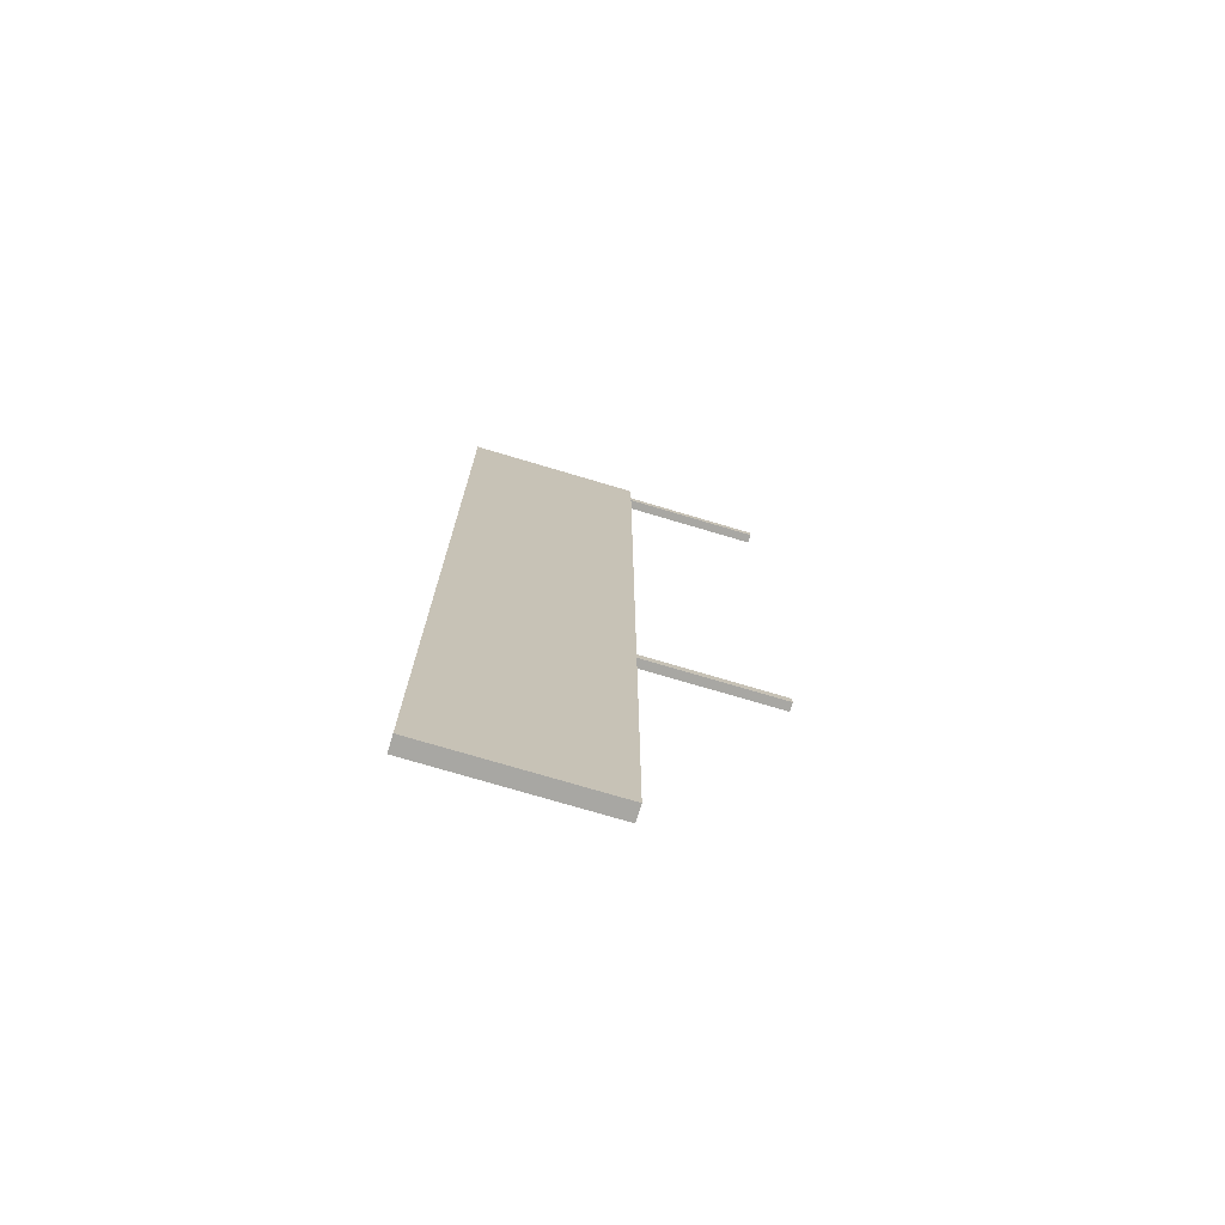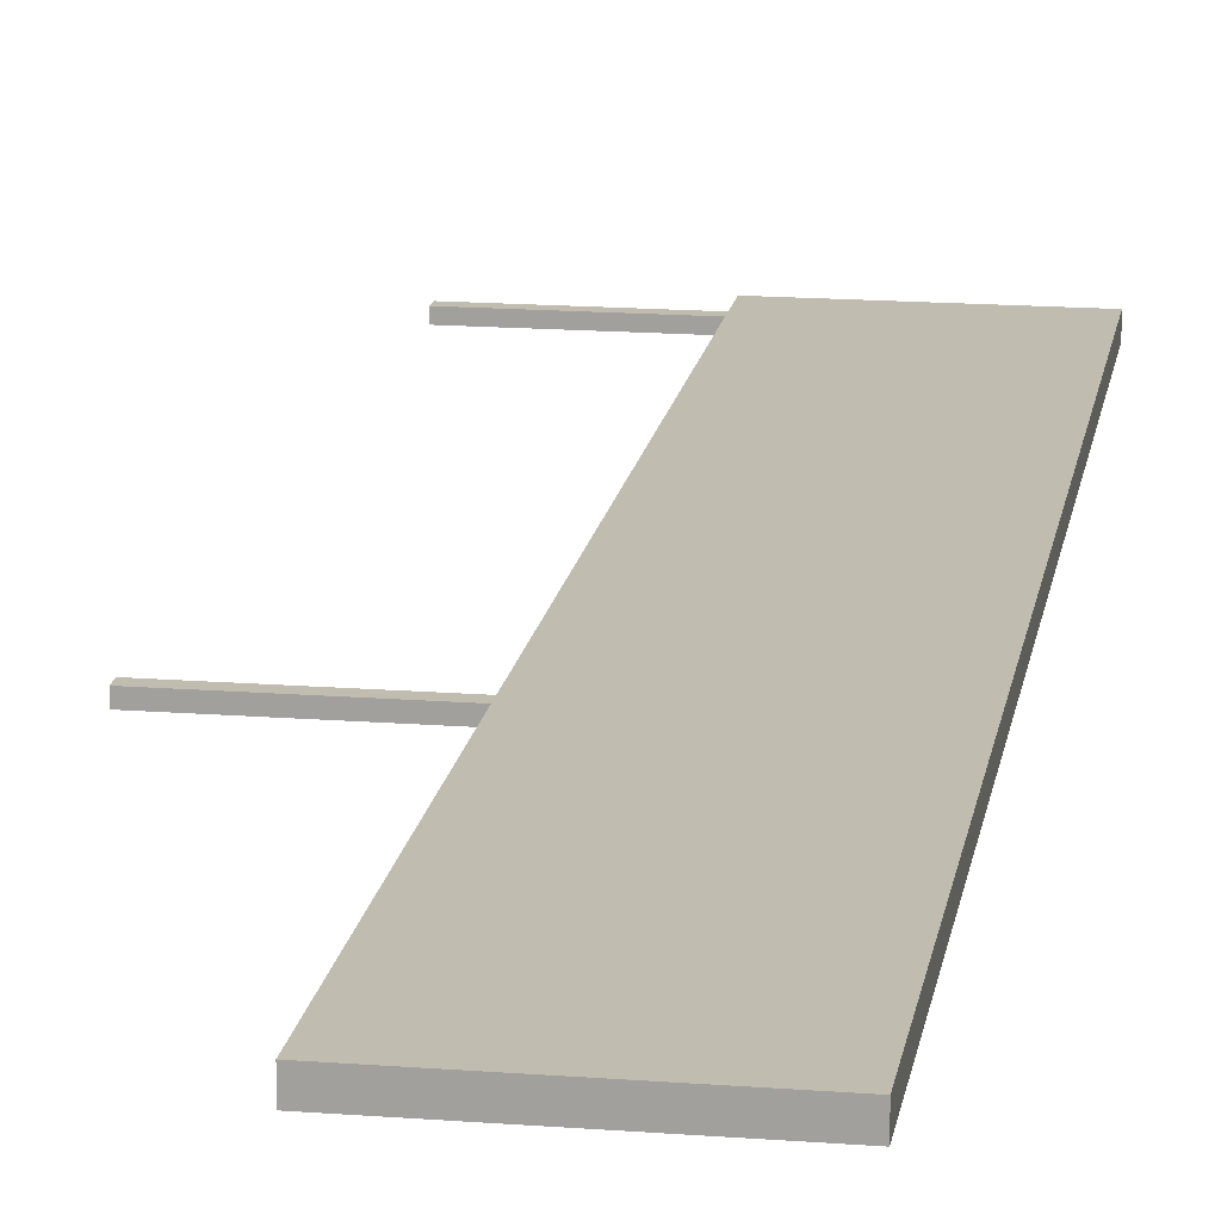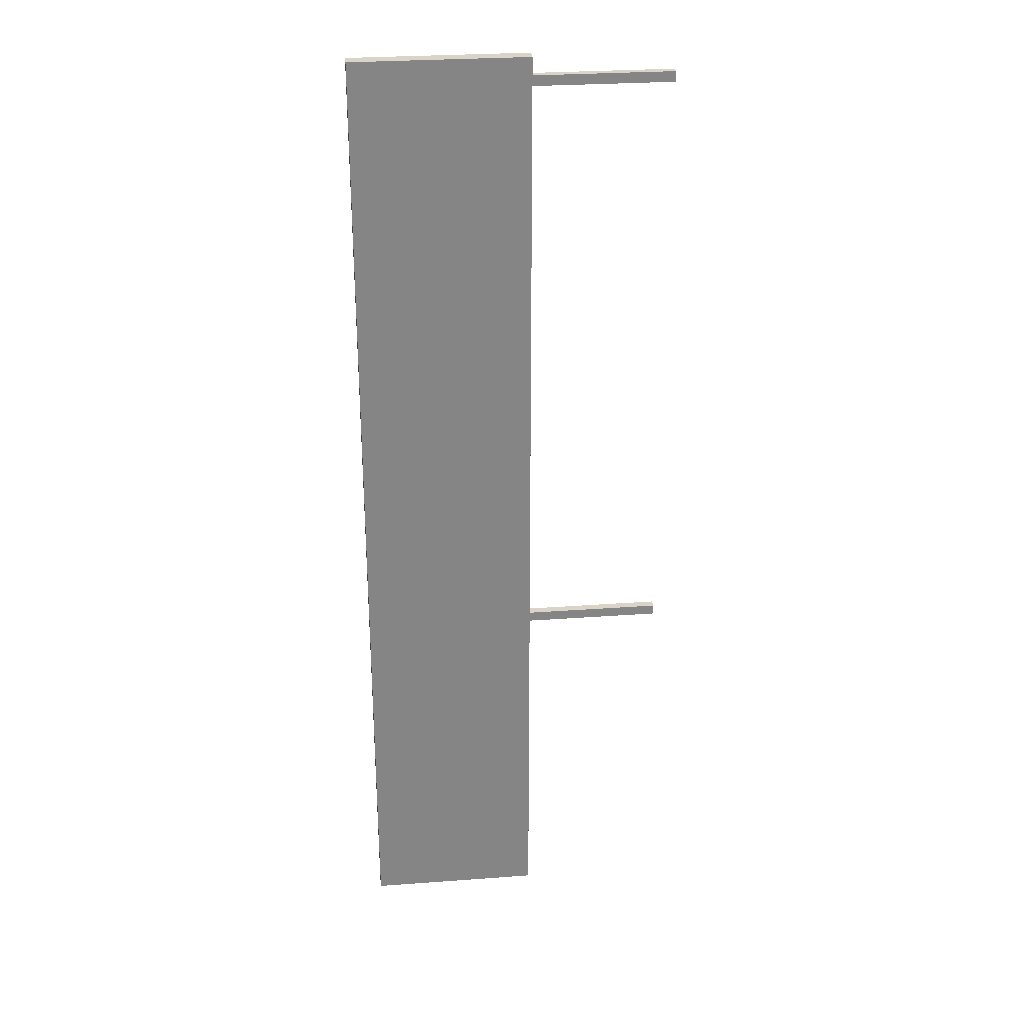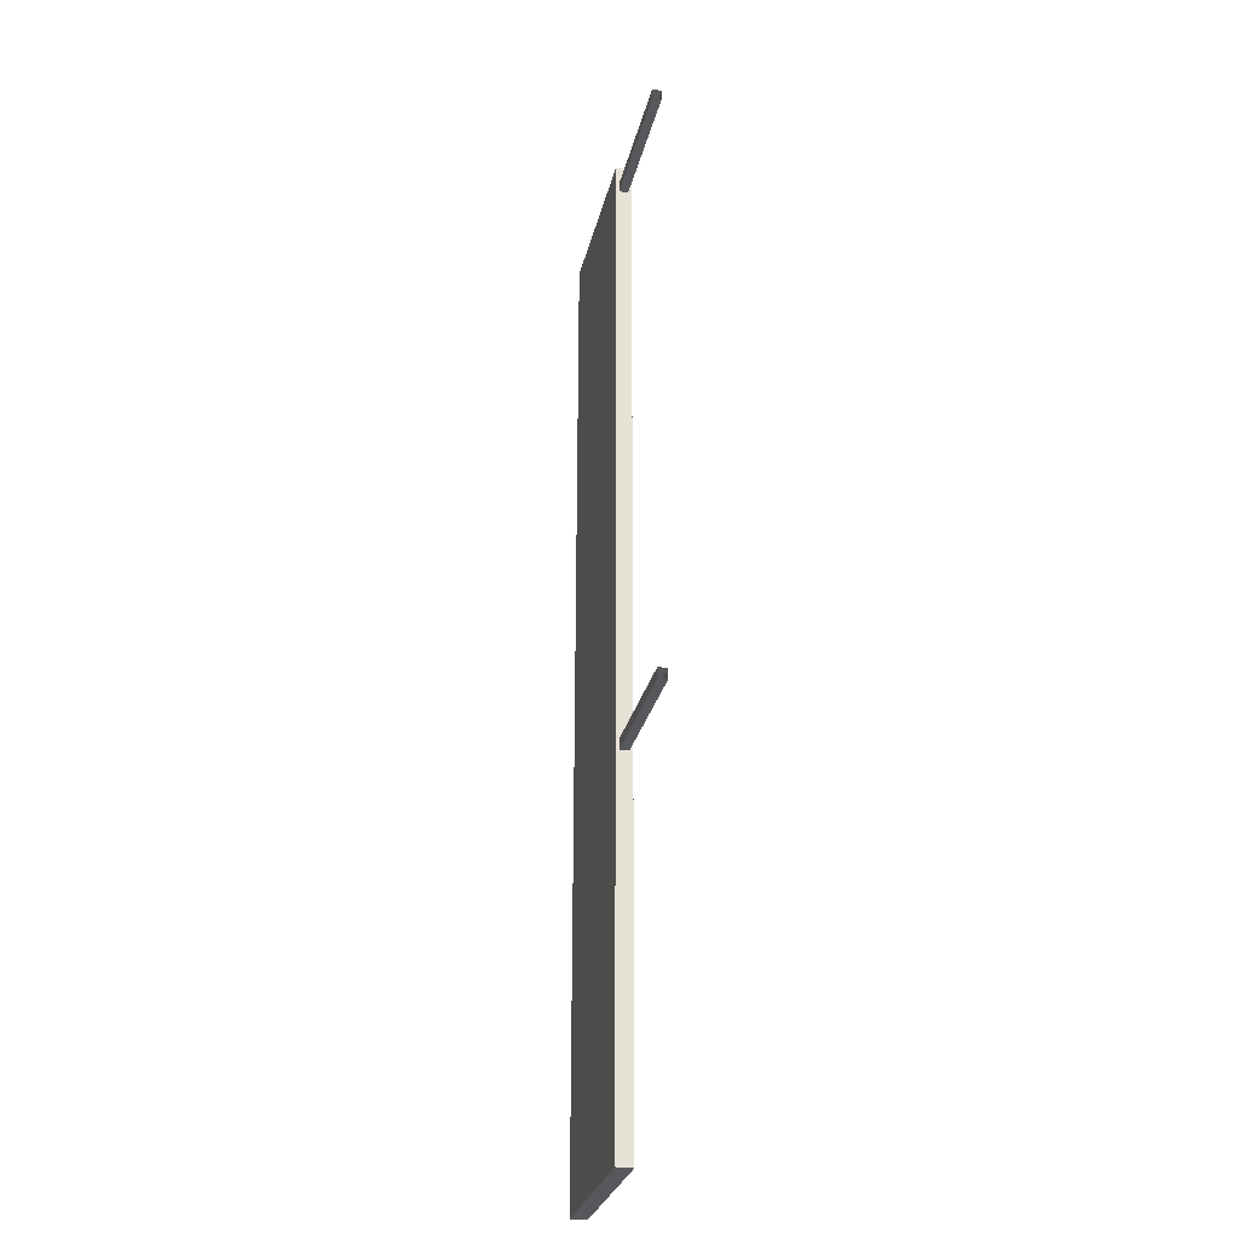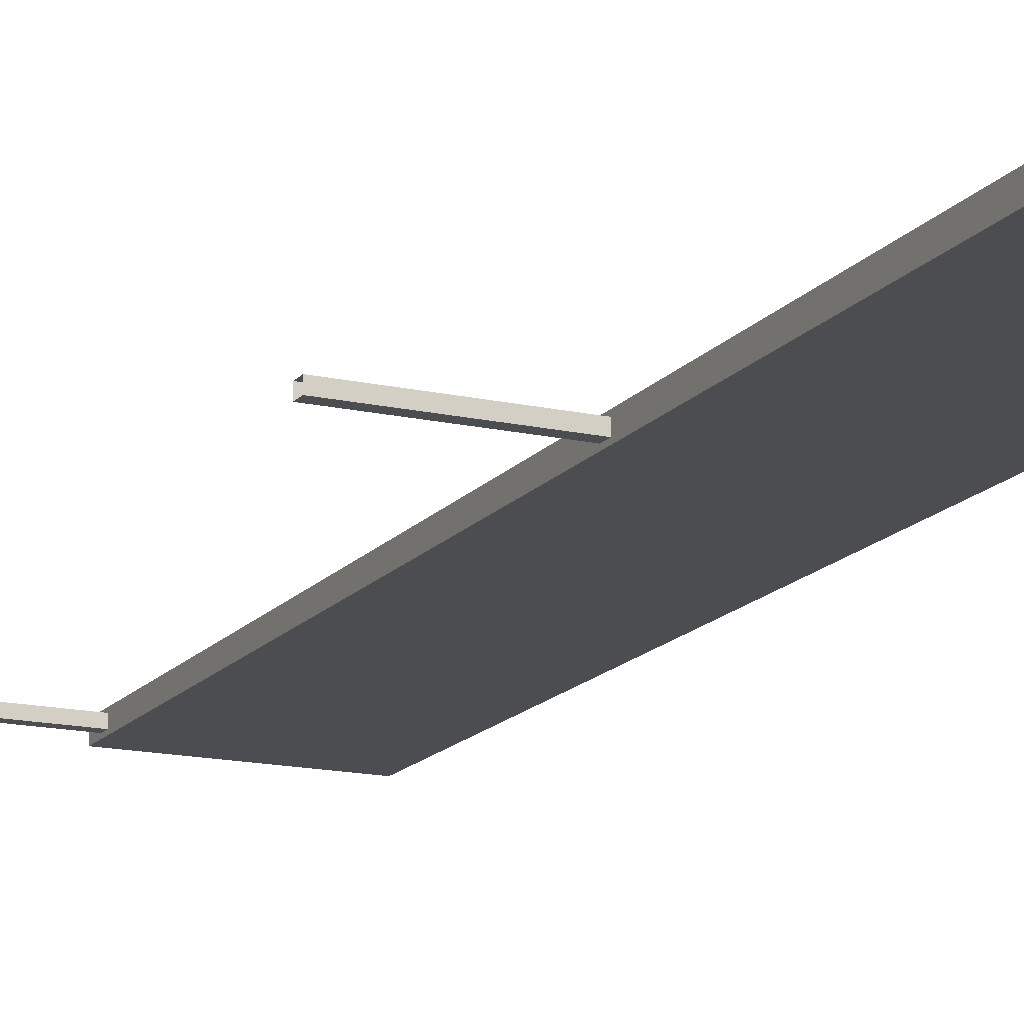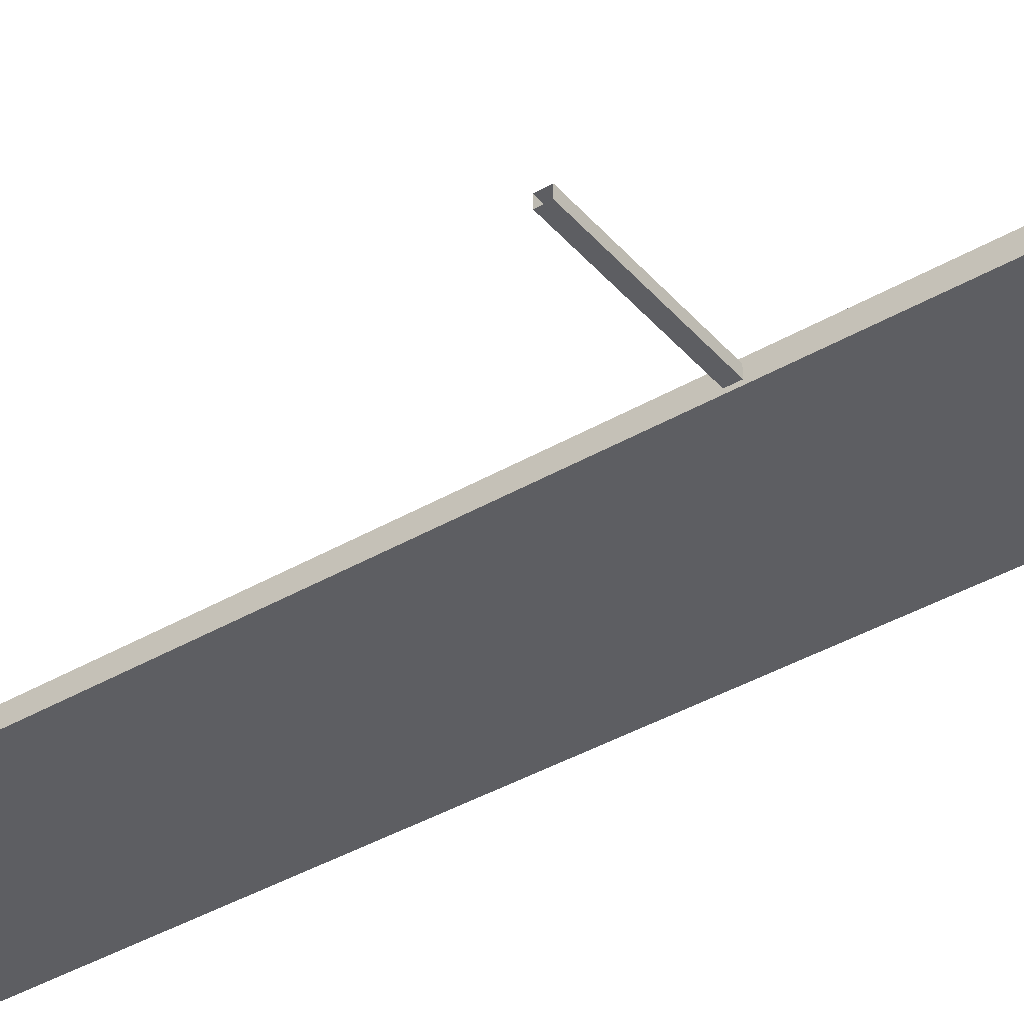
<metadata>
{"format":"obj","ext":"obj","renderer":"f3d","projection":"perspective","resolution":1024,"background":"white","views":[{"elev":-74.4,"azim":163.4,"up":"+Y"},{"elev":16.3,"azim":9.0,"up":"+Z"},{"elev":28.6,"azim":173.7,"up":"+Y"},{"elev":-28.1,"azim":-102.7,"up":"+Y"},{"elev":-15.7,"azim":-25.3,"up":"+Z"},{"elev":-39.2,"azim":-53.9,"up":"+Z"}]}
</metadata>
<code>
v 0 0.9414 0.008994
v 0.3579 0.9414 0.008994
v 0 0.9623 0.008994
v 0.3579 0.9623 0.008994
v 0 0.9623 -0.008994
v 0.3579 0.9623 -0.008994
v 0 0.9414 -0.008994
v 0.3579 0.9414 -0.008994
v 0 -0.2757 0.008994
v 0.3579 -0.2757 0.008994
v 0 -0.2549 0.008994
v 0.3579 -0.2549 0.008994
v 0 -0.2549 -0.008994
v 0.3579 -0.2549 -0.008994
v 0 -0.2757 -0.008994
v 0.3579 -0.2757 -0.008994
v 0.2819 -1 0.01584
v 0.6398 -1 0.01584
v 0.2819 1 0.01584
v 0.6398 1 0.01584
v 0.2819 1 -0.01584
v 0.6398 1 -0.01584
v 0.2819 -1 -0.01584
v 0.6398 -1 -0.01584
g billboard02
f 1 2 3
f 3 2 4
f 3 4 5
f 5 4 6
f 5 6 7
f 7 6 8
f 7 8 1
f 1 8 2
f 9 10 11
f 11 10 12
f 11 12 13
f 13 12 14
f 13 14 15
f 15 14 16
f 15 16 9
f 9 16 10
f 17 18 19
f 19 18 20
f 19 20 21
f 21 20 22
f 21 22 23
f 23 22 24
f 23 24 17
f 17 24 18
f 18 24 20
f 20 24 22
f 23 17 21
f 21 17 19

</code>
